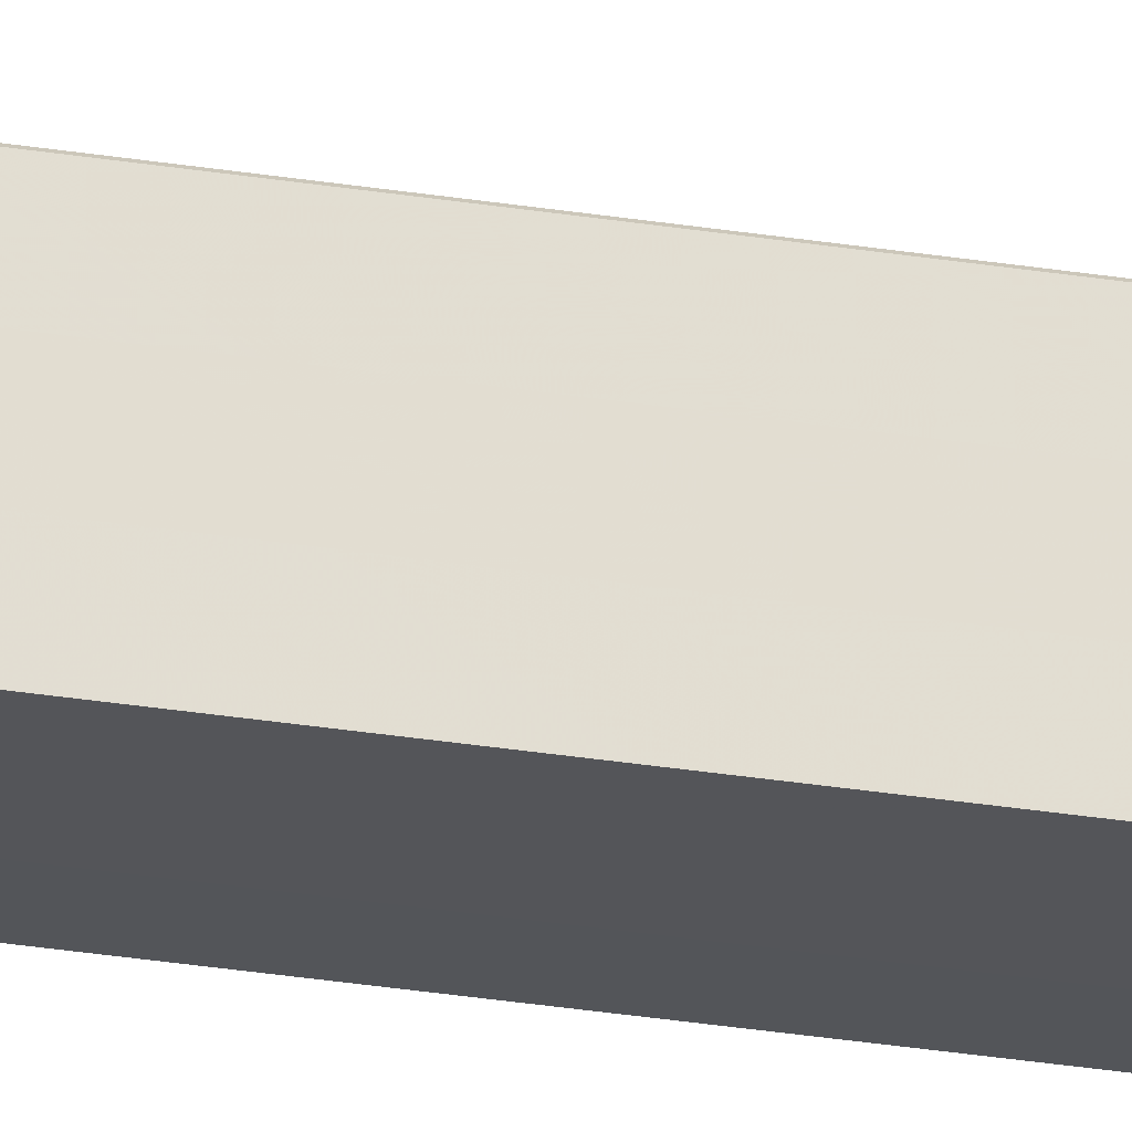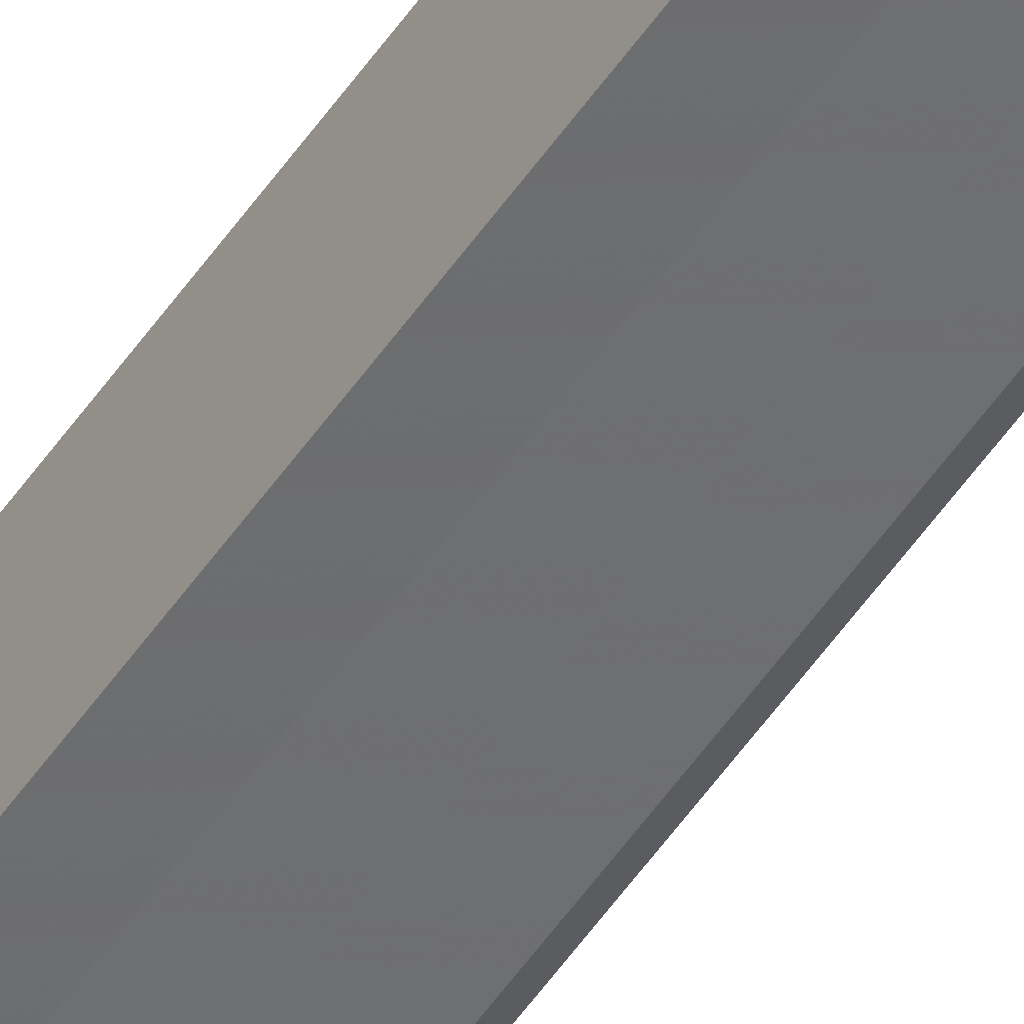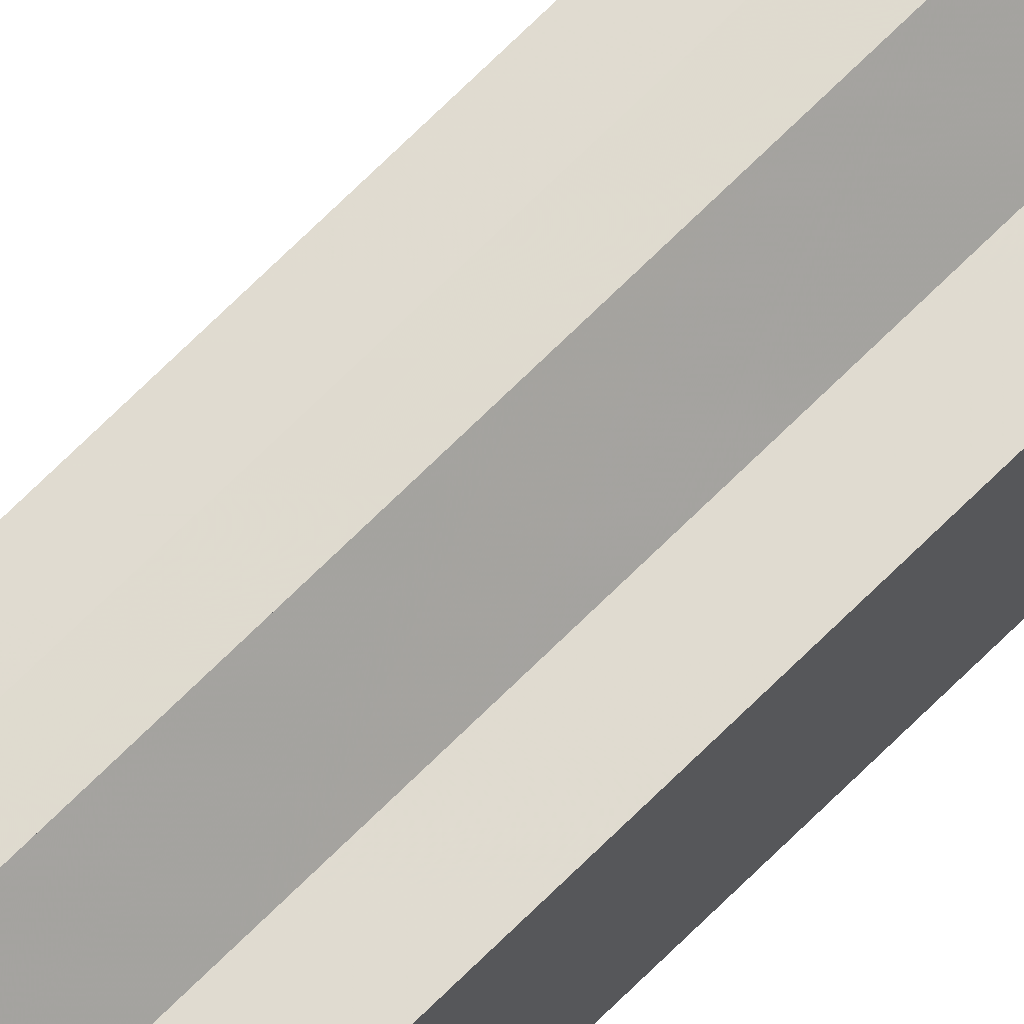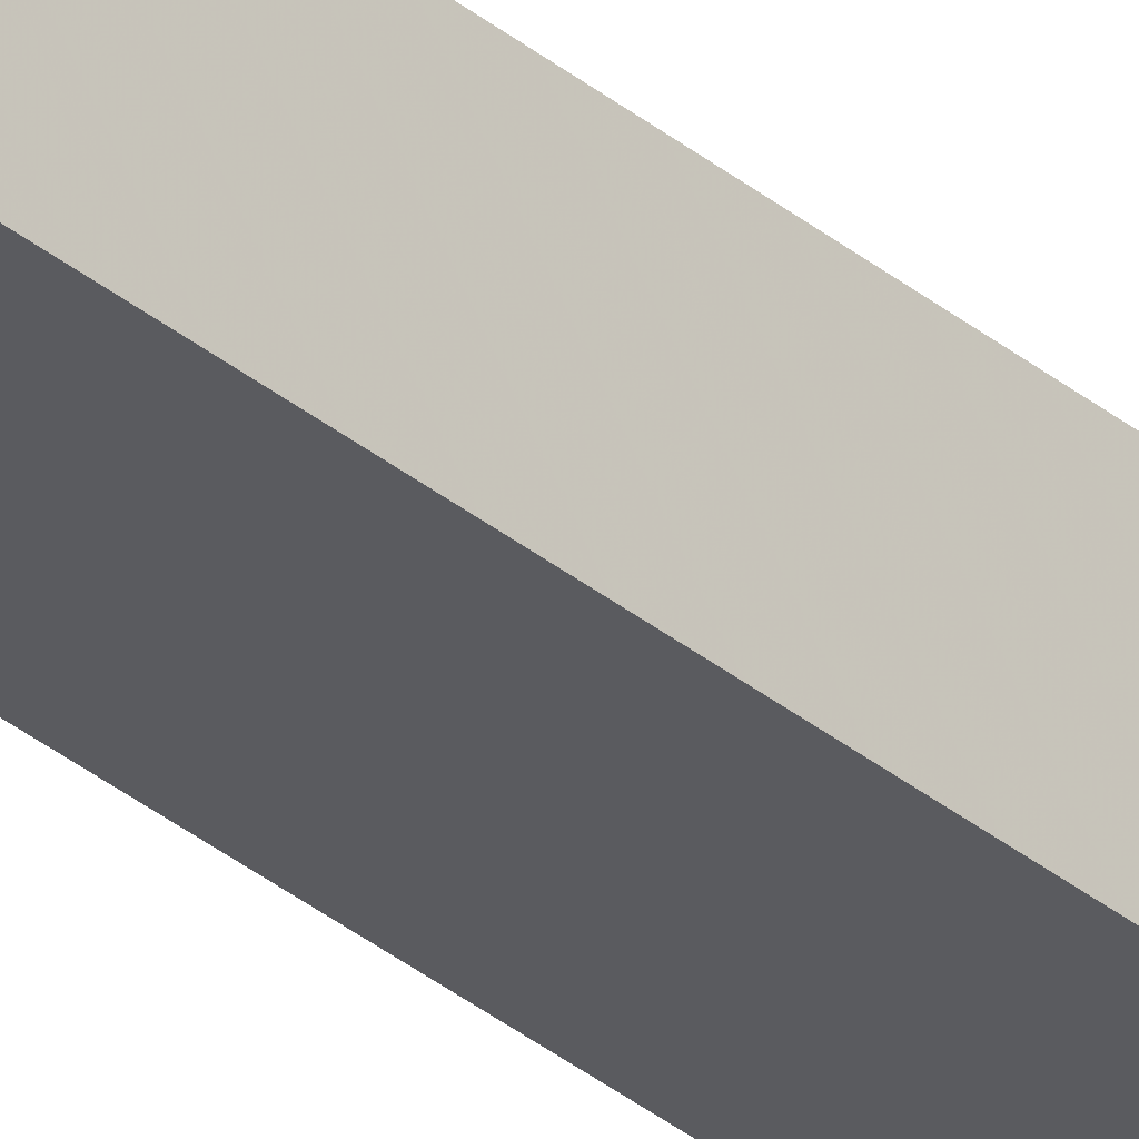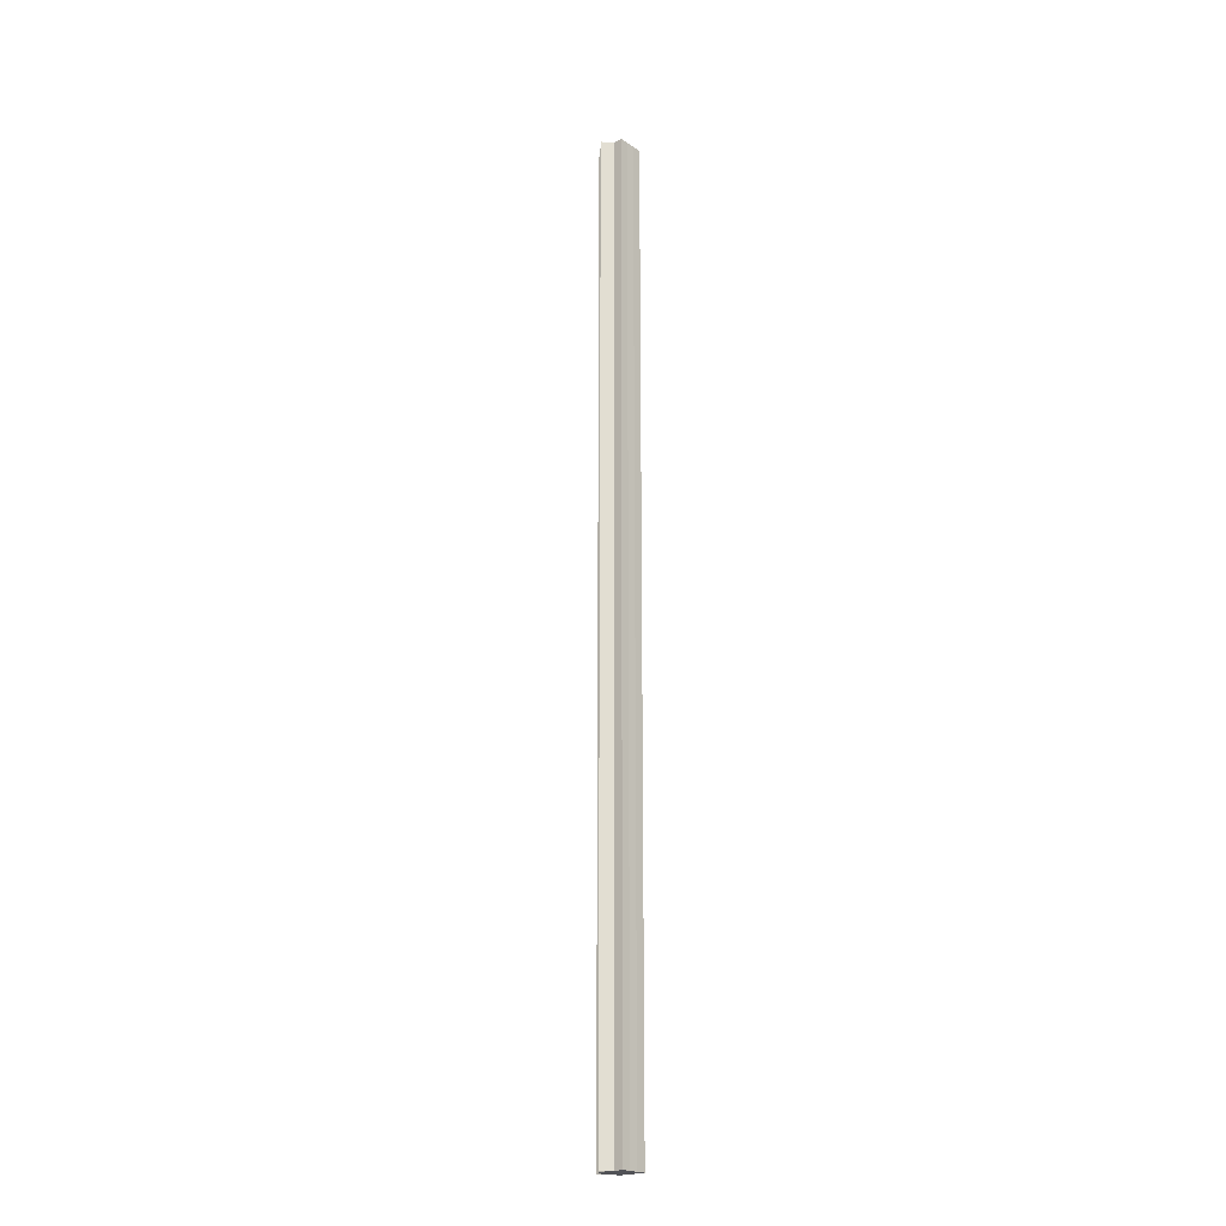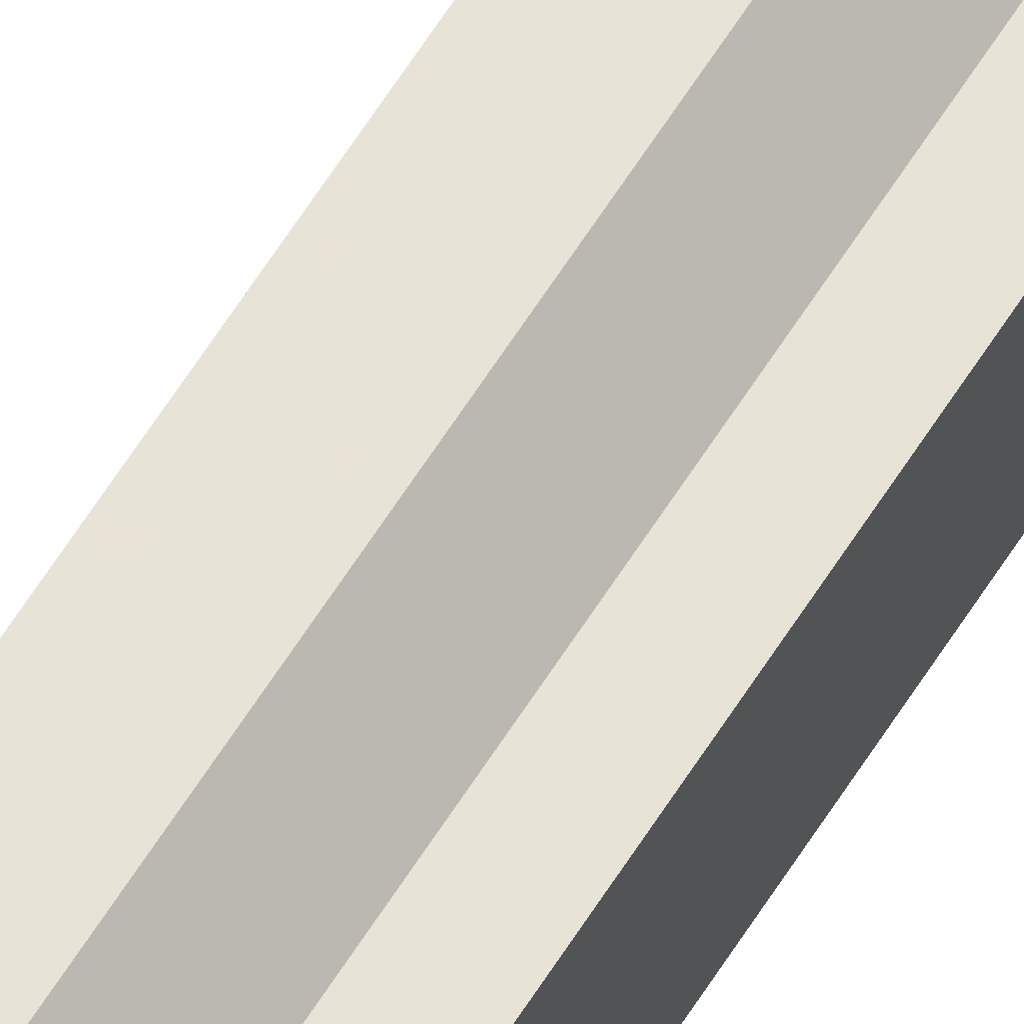
<metadata>
{"format":"obj","ext":"obj","renderer":"f3d","projection":"perspective","resolution":1024,"background":"white","views":[{"elev":-24.6,"azim":-105.8,"up":"+Y"},{"elev":-54.4,"azim":-33.9,"up":"+Y"},{"elev":70.2,"azim":-134.9,"up":"+Y"},{"elev":-33.0,"azim":-138.6,"up":"+Y"},{"elev":-21.4,"azim":-138.7,"up":"+Z"},{"elev":62.3,"azim":-148.0,"up":"+Y"}]}
</metadata>
<code>
o 2928
v 2235 1884 20
v 2235 1884 20
v 2235 1884 21.07
v 2235 1884 21.07
v 2235 1884 20
v 2235 1884 21.07
v 2235 1884 21.07
v 2235 1884 21.07
v 2235 1884 21.07
v 2235 1884 21.07
v 2235 1884 21.07
v 2235 1884 21.07
v 2235 1884 21.07
v 2235 1884 21.07
v 2235 1884 21.07
v 2235 1884 21.07
v 2235 1884 21.07
v 2235 1884 21.07
v 2235 1884 21.07
v 2235 1884 21.07
v 2235 1884 21.07
v 2235 1884 20
v 2235 1884 20
v 2235 1884 20
v 2235 1884 20
v 2235 1884 21.07
v 2235 1884 21.07
v 2235 1884 20
v 2235 1884 21.07
v 2235 1884 20
v 2235 1884 20
v 2235 1884 20
v 2235 1884 20
v 2235 1884 20
v 2235 1884 21.07
v 2235 1884 20
v 2235 1884 21.07
v 2235 1884 21.07
v 2235 1884 20
v 2235 1884 21.07
v 2235 1884 20
v 2235 1884 20
v 2235 1884 21.07
v 2235 1884 20
v 2235 1884 20
v 2235 1884 20
v 2235 1884 20
v 2235 1884 21.07
v 2235 1884 20
v 2235 1884 21.07
v 2235 1884 20
v 2235 1884 20
v 2235 1884 20
v 2235 1884 21.07
v 2235 1884 21.07
v 2235 1884 21.07
v 2235 1884 21.07
v 2235 1884 21.07
v 2235 1884 20
v 2235 1884 21.07
v 2235 1884 20
v 2235 1884 21.07
v 2235 1884 20
v 2235 1884 20
v 2235 1884 20
v 2235 1884 20
v 2235 1884 21.07
v 2235 1884 20
v 2235 1884 20
v 2235 1884 20
v 2235 1884 21.07
v 2235 1884 20
v 2235 1884 21.07
v 2235 1884 20
v 2235 1884 20
v 2235 1884 21.07
v 2235 1884 20
v 2235 1884 21.07
v 2235 1884 20
v 2235 1884 21.07
v 2235 1884 21.07
v 2235 1884 20
v 2235 1884 20
v 2235 1884 20
v 2235 1884 20
v 2235 1884 21.07
f 1 2 3
f 4 5 6
f 7 6 8
f 7 8 9
f 7 10 11
f 7 12 10
f 7 13 12
f 7 14 13
f 7 15 14
f 7 16 15
f 7 17 16
f 7 18 17
f 7 19 18
f 7 20 19
f 21 22 20
f 23 24 22
f 23 25 24
f 26 25 27
f 23 28 25
f 29 30 26
f 23 31 28
f 32 33 29
f 33 34 35
f 23 36 31
f 37 36 38
f 23 39 36
f 40 41 37
f 23 42 39
f 43 44 40
f 45 46 43
f 46 47 48
f 47 49 50
f 23 51 42
f 23 52 51
f 23 53 52
f 54 51 55
f 56 53 57
f 58 59 54
f 60 61 56
f 62 63 58
f 64 65 60
f 65 66 67
f 68 69 62
f 69 70 71
f 70 72 73
f 74 75 76
f 76 77 78
f 23 77 5
f 23 79 77
f 80 79 81
f 82 83 80
f 84 85 86

</code>
